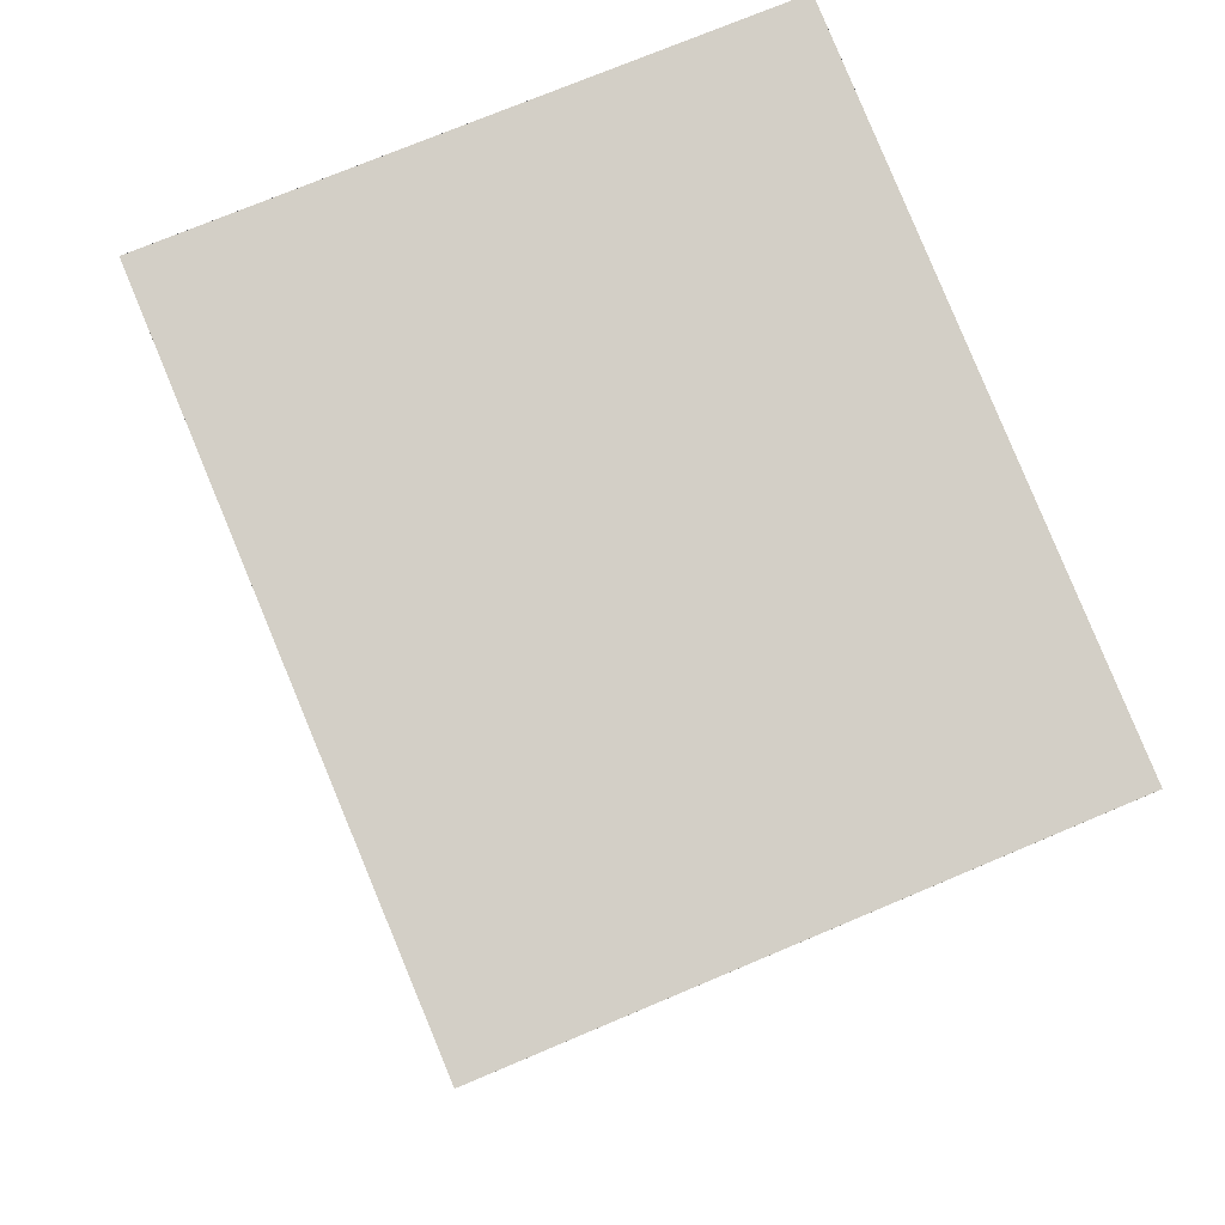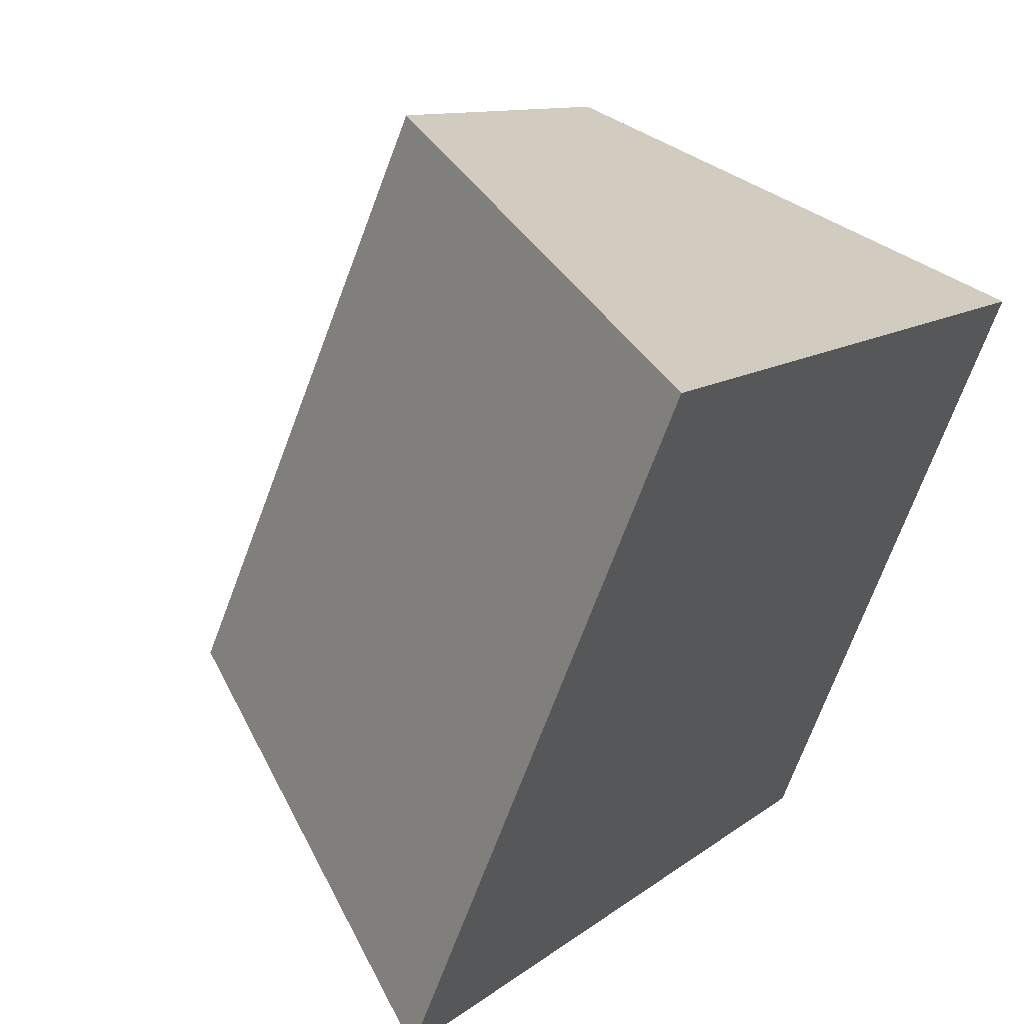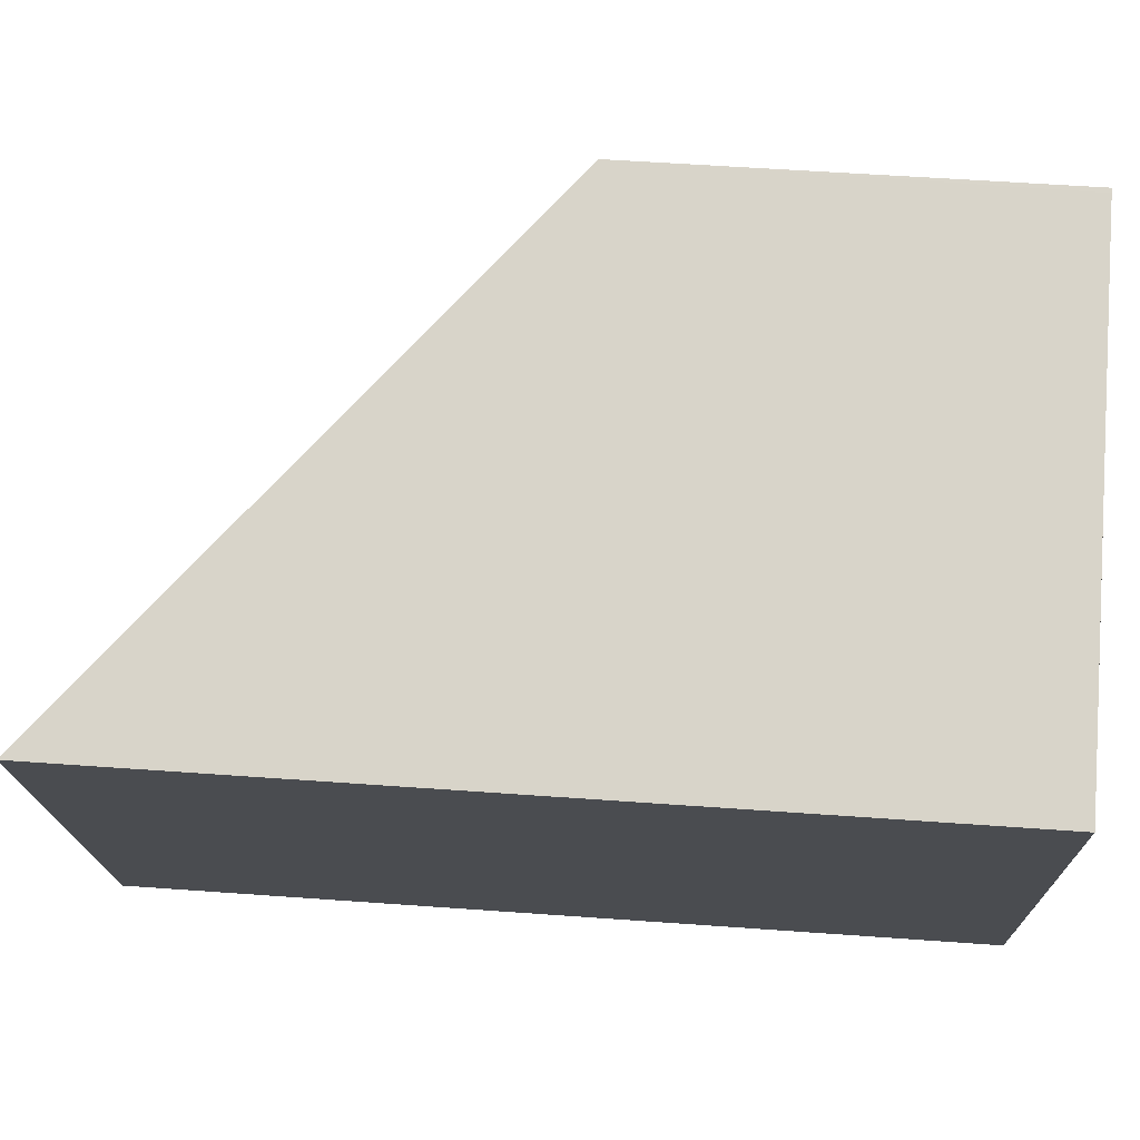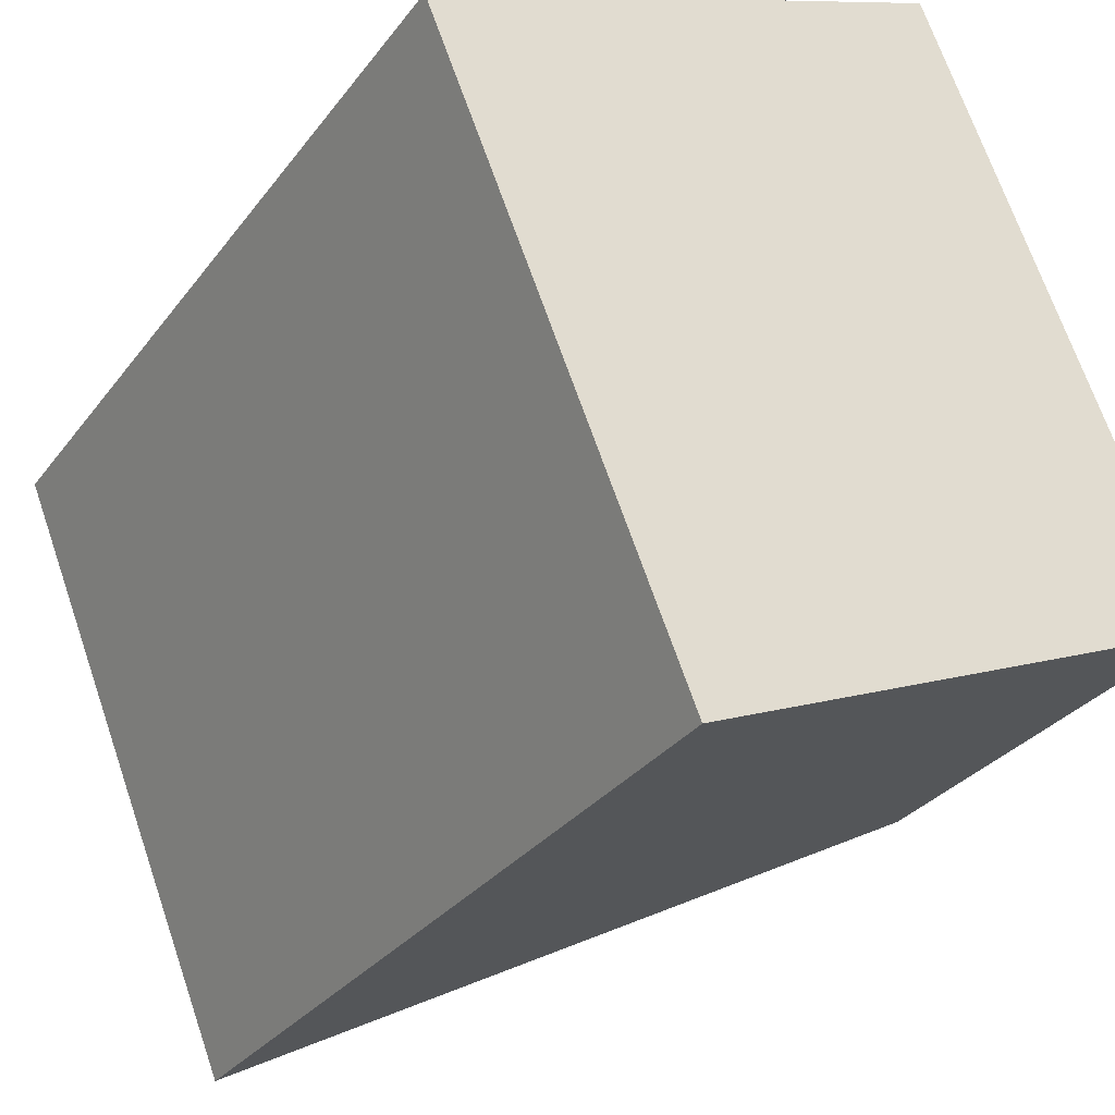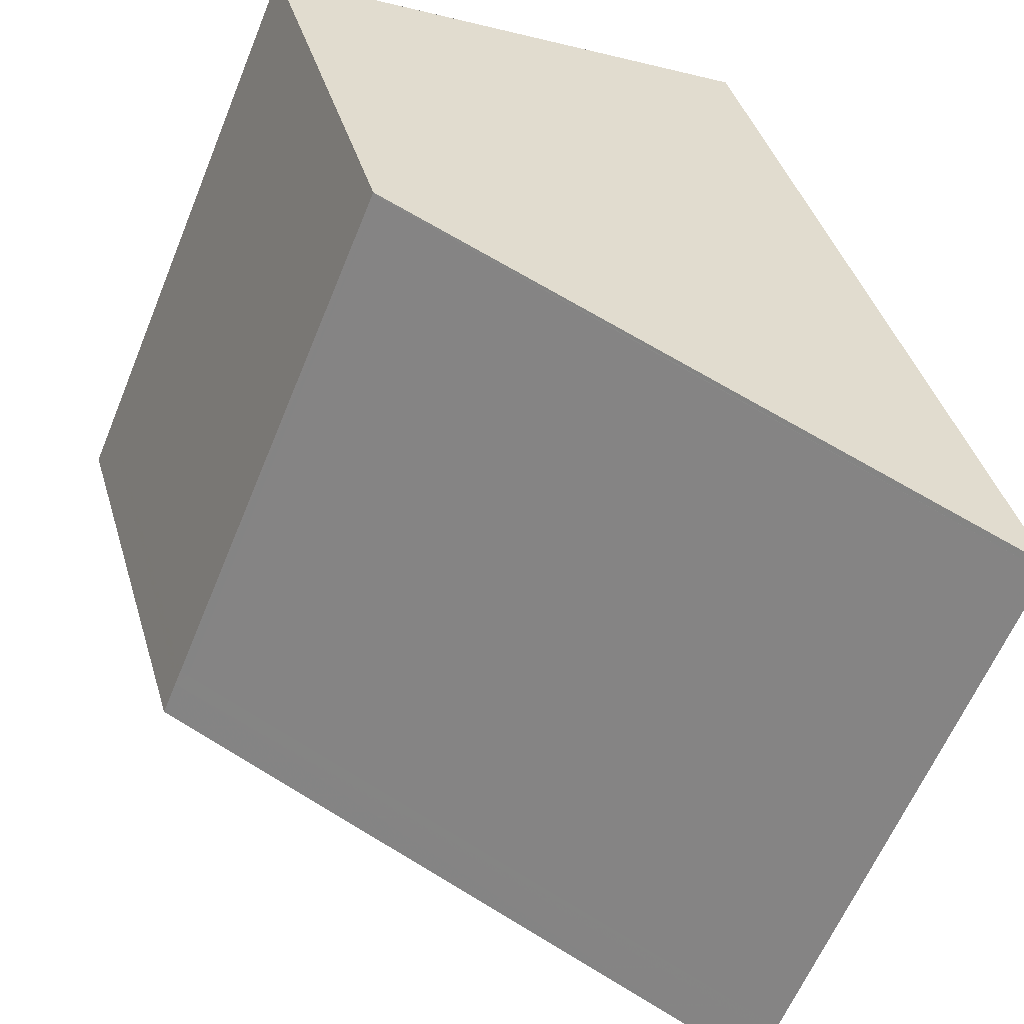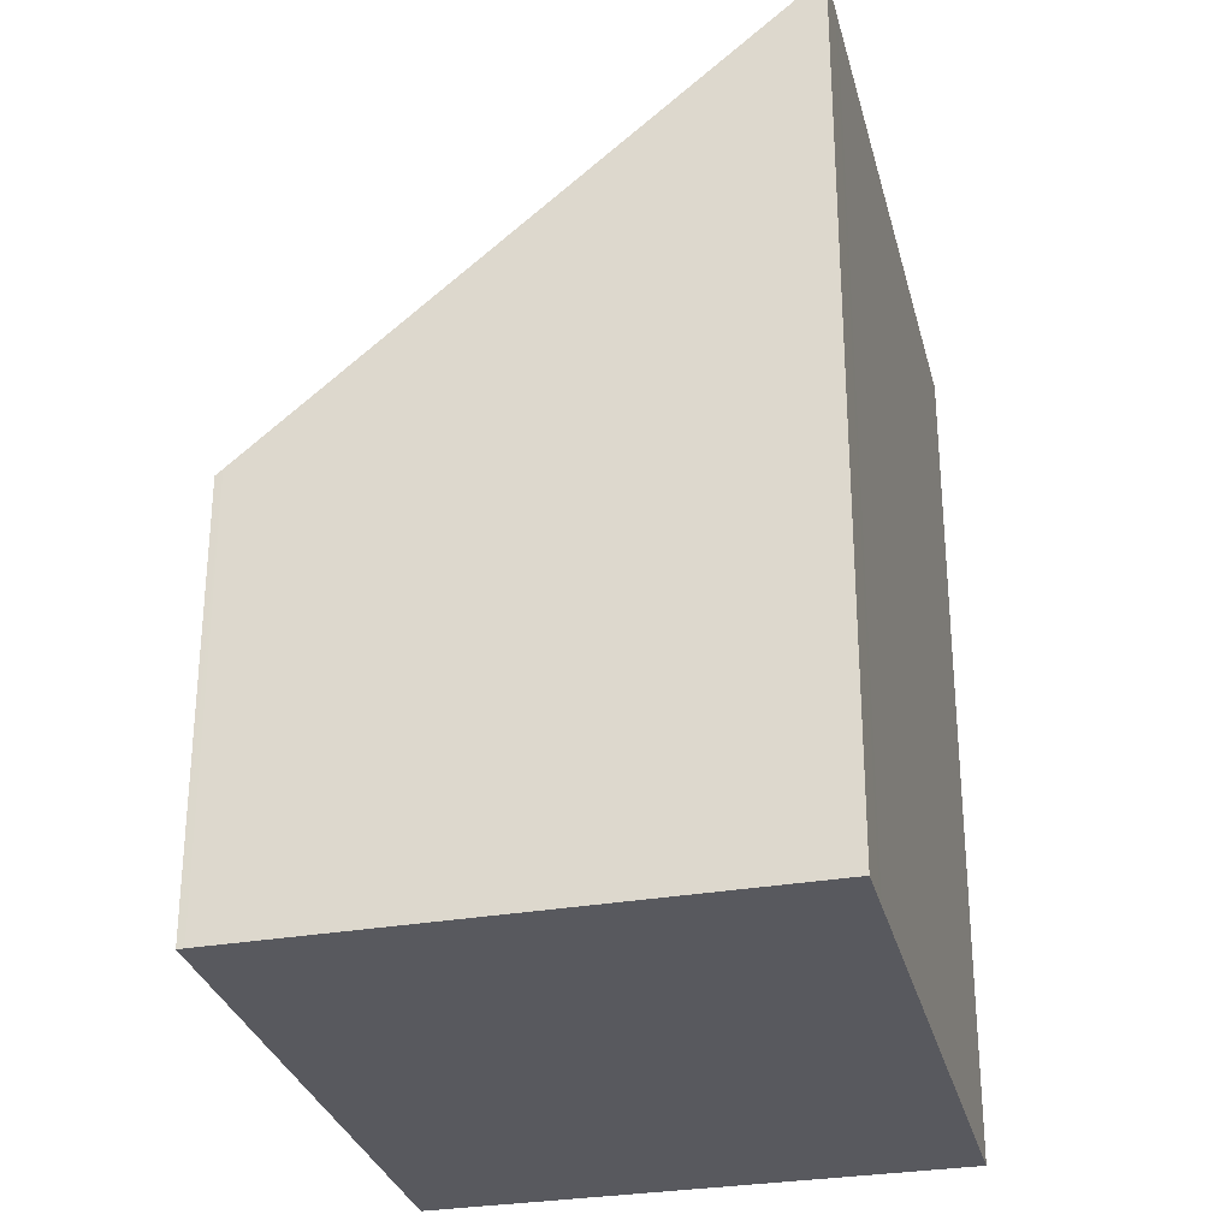
<metadata>
{"format":"obj","ext":"obj","renderer":"f3d","projection":"perspective","resolution":1024,"background":"white","views":[{"elev":-8.1,"azim":177.6,"up":"+Y"},{"elev":10.0,"azim":27.3,"up":"+Y"},{"elev":52.5,"azim":94.5,"up":"+Y"},{"elev":-30.0,"azim":150.3,"up":"+Y"},{"elev":39.5,"azim":-15.7,"up":"+Y"},{"elev":-30.3,"azim":-8.6,"up":"+Z"}]}
</metadata>
<code>
v -2231 -2405 2.008
v -2230 -2402 1.958
v -2227 -2403 3.982
v -2228 -2406 4.041
v -2227 -2403 3.983
v -2230 -2402 1.958
v -2230 -2402 1.976
v -2231 -2405 2.035
v -2230 -2402 1.976
v -2231 -2405 2.031
v -2228 -2405 4.037
v -2231 -2405 2.005
v -2228 -2405 3.995
v -2227 -2403 3.949
v -2229 -2406 3.998
v -2228 -2405 3.994
v -2231 -2404 2.03
v -2228 -2405 4.036
v -2227 -2403 3.948
v -2231 -2404 2.003
v -2231 -2405 2.005
v -2231 -2405 2.008
v -2231 -2405 0
v -2231 -2405 0
v -2230 -2402 1.976
v -2230 -2402 1.958
v -2230 -2402 2.22e-16
v -2230 -2402 0
v -2227 -2403 3.983
v -2227 -2403 3.982
v -2227 -2403 0
v -2227 -2403 0
v -2229 -2406 3.998
v -2228 -2406 4.041
v -2228 -2406 0
v -2229 -2406 4.441e-16
v -2228 -2405 4.036
v -2227 -2403 3.983
v -2227 -2403 0
v -2228 -2405 0
v -2230 -2402 1.958
v -2230 -2402 1.958
v -2230 -2402 2.22e-16
v -2230 -2402 2.22e-16
v -2231 -2405 2.008
v -2231 -2405 2.035
v -2231 -2405 4.441e-16
v -2231 -2405 0
v -2227 -2403 3.948
v -2230 -2402 1.976
v -2230 -2402 0
v -2227 -2403 0
v -2228 -2406 4.041
v -2228 -2405 4.037
v -2228 -2405 0
v -2228 -2406 0
v -2231 -2404 2.003
v -2231 -2405 2.005
v -2231 -2405 0
v -2231 -2404 0
v -2231 -2405 2.035
v -2229 -2406 3.998
v -2229 -2406 4.441e-16
v -2231 -2405 4.441e-16
v -2228 -2405 4.037
v -2228 -2405 4.036
v -2228 -2405 0
v -2228 -2405 0
v -2227 -2403 3.982
v -2227 -2403 3.948
v -2227 -2403 0
v -2227 -2403 0
v -2230 -2402 1.958
v -2231 -2404 2.003
v -2231 -2404 0
v -2230 -2402 2.22e-16
v -2231 -2405 0
v -2230 -2402 0
v -2227 -2403 0
v -2228 -2406 0
f 7 6 2 9
f 10 8 1 12
f 13 11 4 15
f 19 3 5 14
f 16 14 5 18
f 20 6 7 17
f 17 7 14 16
f 15 8 10 13
f 16 13 10 17
f 18 11 13 16
f 14 7 9 19
f 17 10 12 20
f 22 23 24 21
f 26 27 28 25
f 30 31 32 29
f 34 35 36 33
f 38 39 40 37
f 42 43 44 41
f 46 47 48 45
f 50 51 52 49
f 54 55 56 53
f 58 59 60 57
f 62 63 64 61
f 66 67 68 65
f 70 71 72 69
f 74 75 76 73
f 78 79 80 77

</code>
